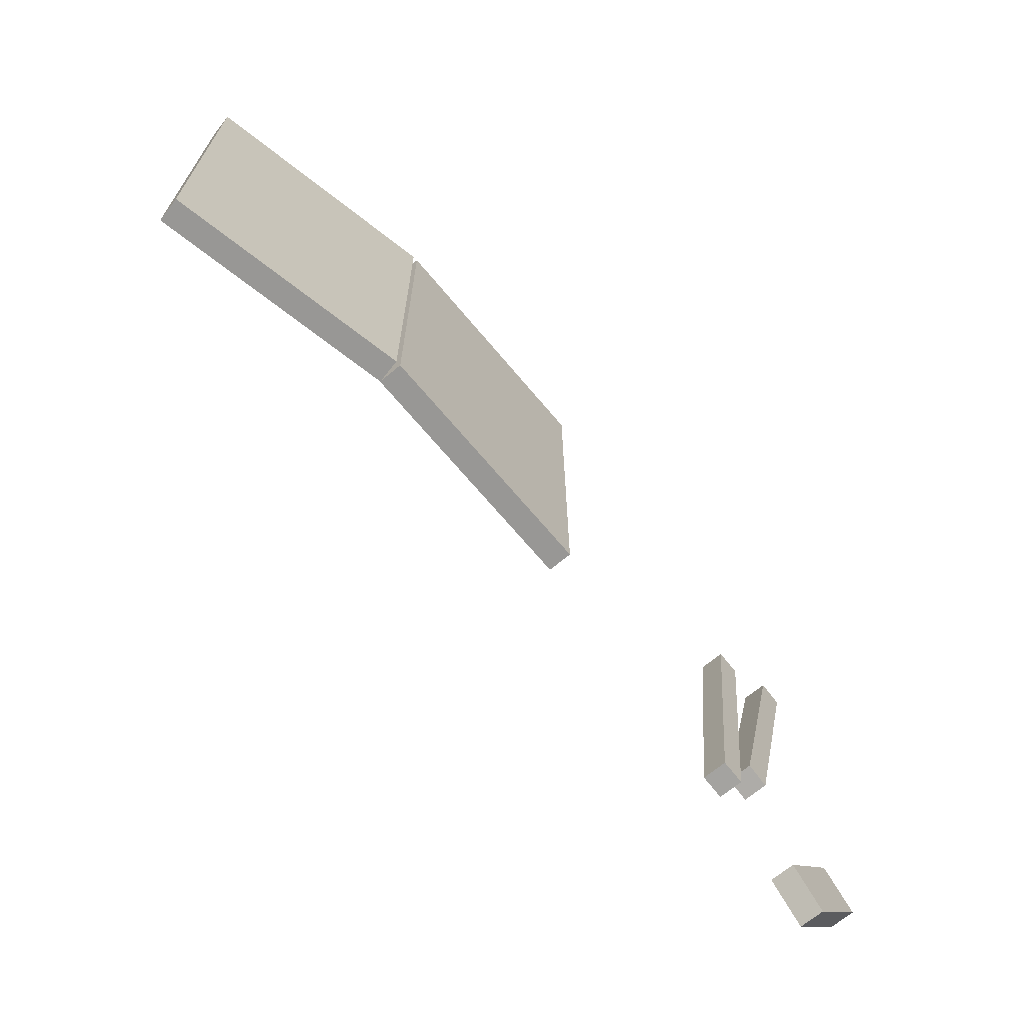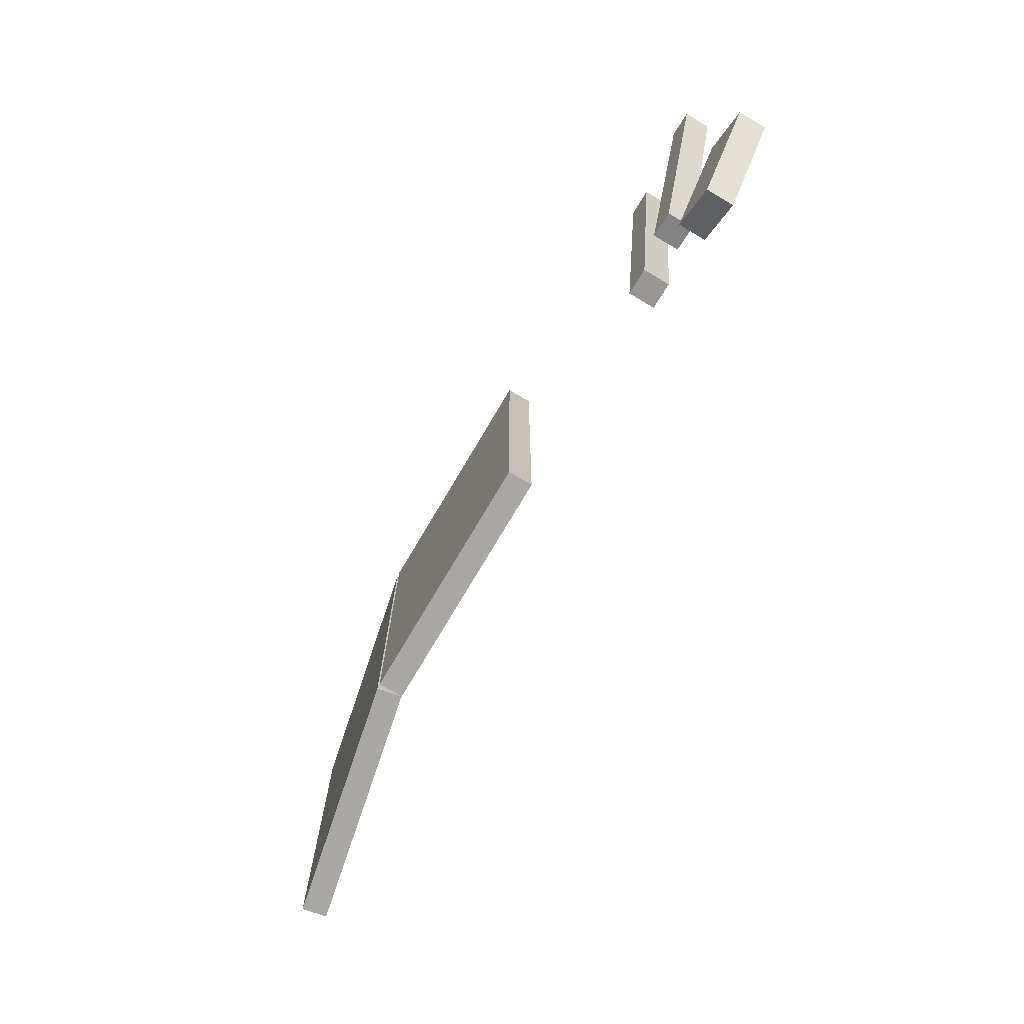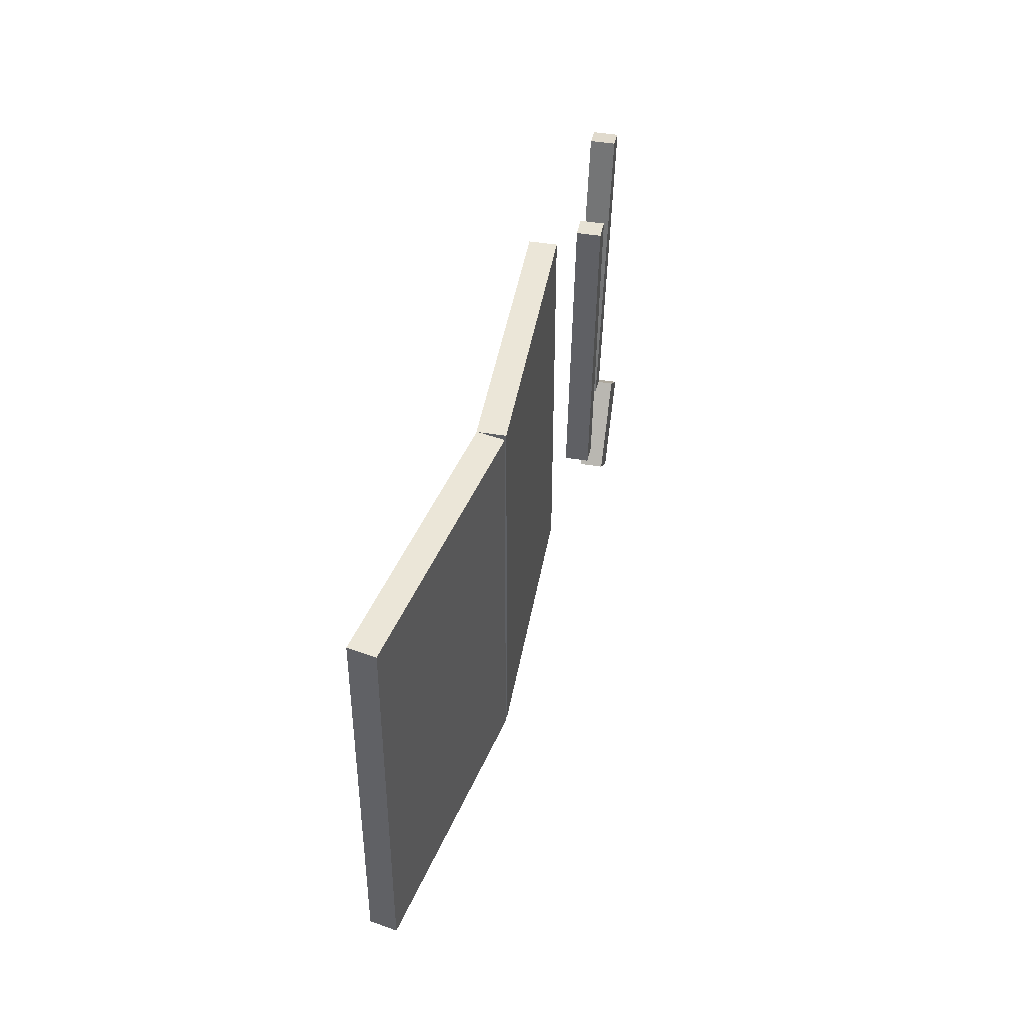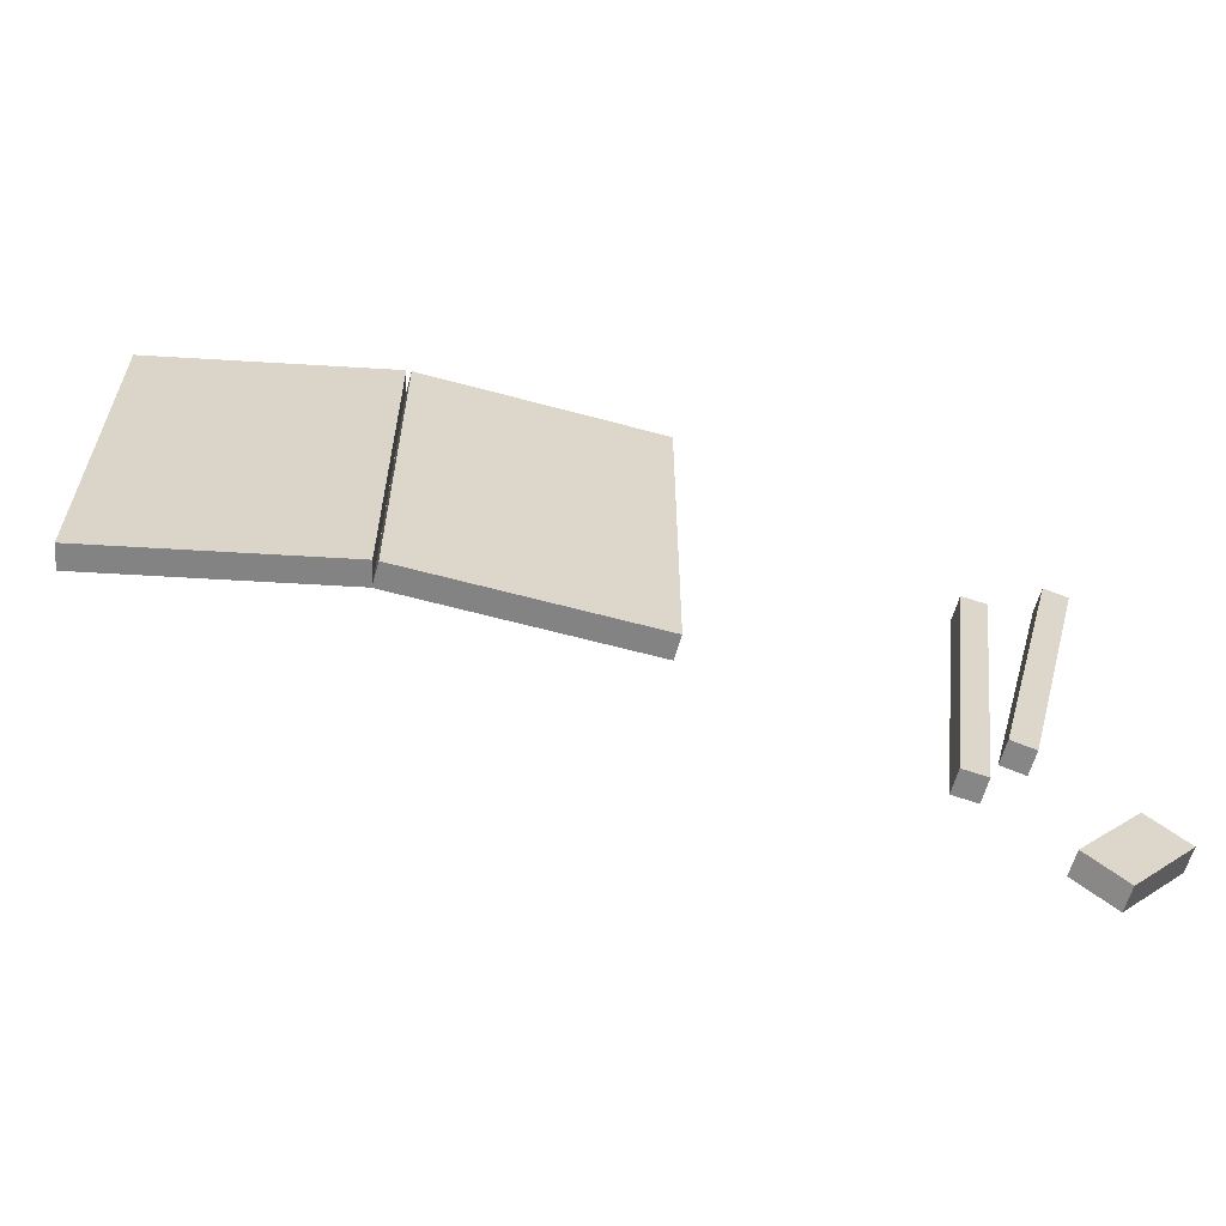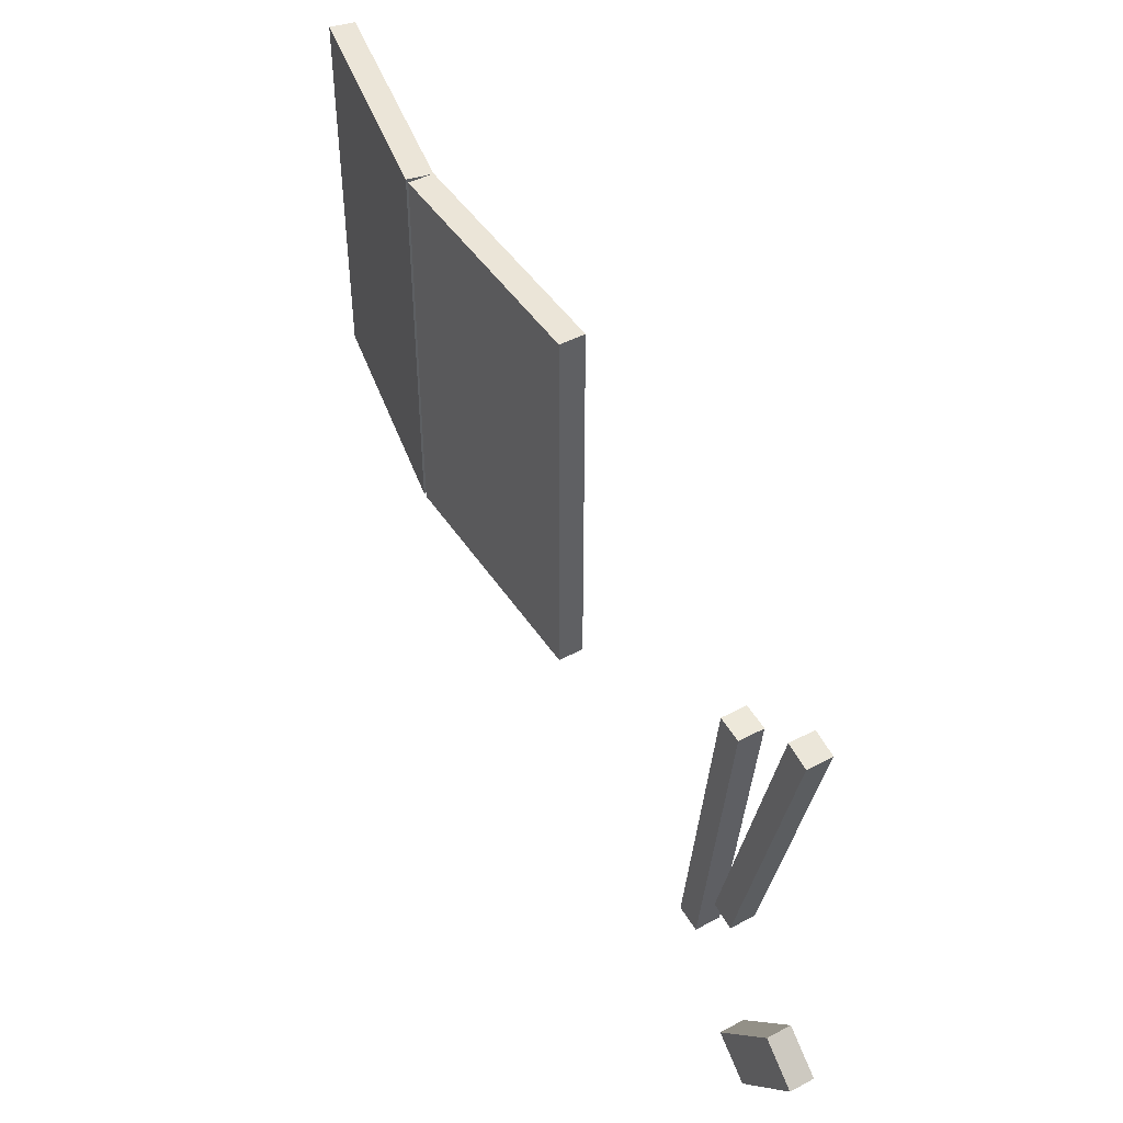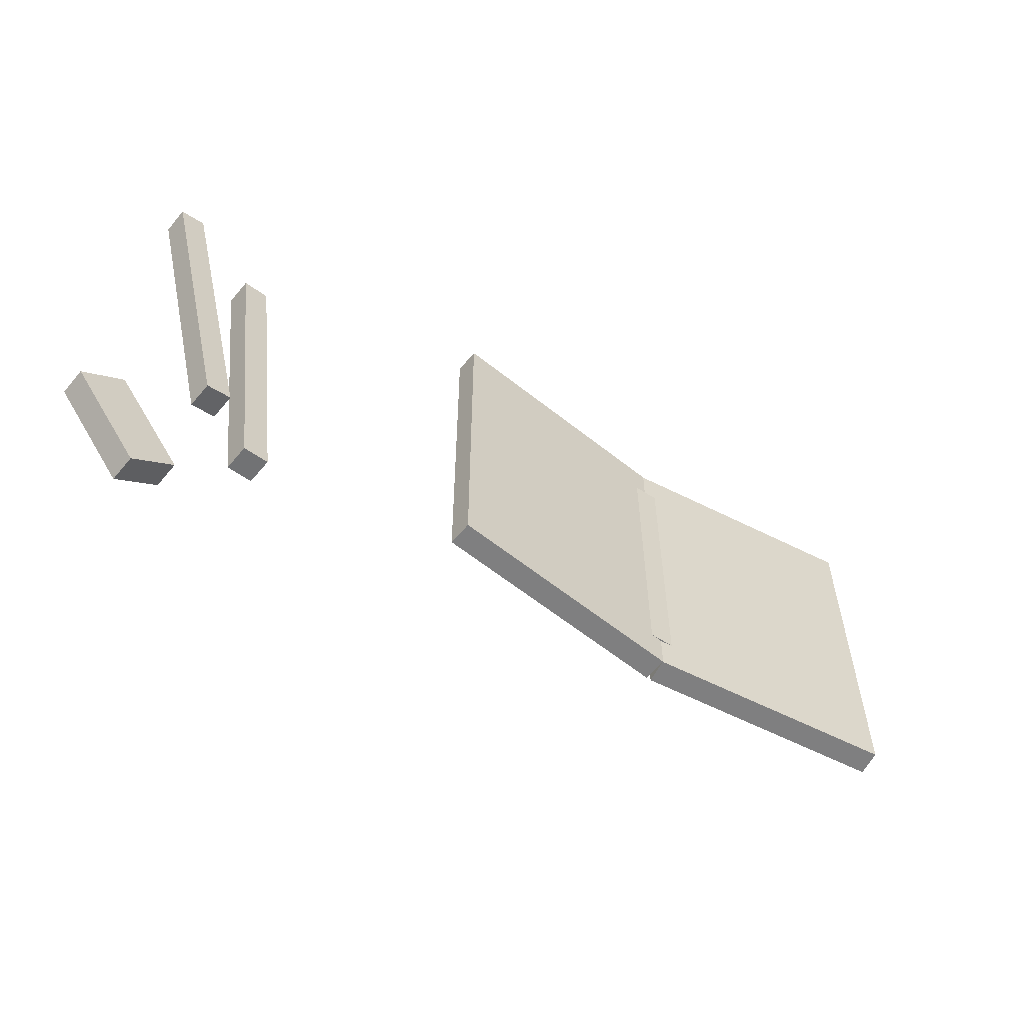
<metadata>
{"format":"obj","ext":"obj","renderer":"f3d","projection":"perspective","resolution":1024,"background":"white","views":[{"elev":-68.2,"azim":-50.1,"up":"+Z"},{"elev":-74.7,"azim":59.4,"up":"+Z"},{"elev":46.6,"azim":-79.6,"up":"+Z"},{"elev":-61.1,"azim":-15.5,"up":"+Z"},{"elev":45.7,"azim":58.8,"up":"+Z"},{"elev":-59.7,"azim":140.6,"up":"+Z"}]}
</metadata>
<code>
o Cube_Cube.007
v 0.39 0.02005 0.38
v 0.3902 0.02204 0.38
v 0.4098 0.01796 0.38
v 0.4101 0.01995 0.38
v 0.39 0.02005 0.62
v 0.3902 0.02204 0.62
v 0.4098 0.01796 0.62
v 0.4101 0.01995 0.62
f 2 4 3
f 8 7 3
f 6 5 7
f 2 1 5
f 3 7 5
f 8 4 2
f 1 2 3
f 4 8 3
f 8 6 7
f 6 2 5
f 1 3 5
f 6 8 2
o Eraser_Cube.005
v 0.8392 -0.01 0.1852
v 0.8392 0.01 0.1852
v 0.8697 -0.01 0.1594
v 0.8697 0.01 0.1594
v 0.8908 -0.01 0.2463
v 0.8908 0.01 0.2463
v 0.9214 -0.01 0.2205
v 0.9214 0.01 0.2205
f 12 11 9
f 16 15 11
f 14 13 15
f 10 9 13
f 9 11 15
f 16 12 10
f 10 12 9
f 12 16 11
f 16 14 15
f 14 10 13
f 13 9 15
f 14 16 10
o Pen01_Cube.003
v 0.8142 -0.005 0.3068
v 0.8142 0.015 0.3068
v 0.8336 -0.005 0.3018
v 0.8336 0.015 0.3018
v 0.8736 -0.005 0.5393
v 0.8736 0.015 0.5393
v 0.893 -0.005 0.5344
v 0.893 0.015 0.5344
f 20 19 17
f 24 23 19
f 22 21 23
f 18 17 21
f 19 23 21
f 24 20 18
f 18 20 17
f 20 24 19
f 24 22 23
f 22 18 21
f 17 19 21
f 22 24 18
o BookRight_Cube.001
v 0.4 0 0.35
v 0.4 0.02 0.35
v 0.6 0 0.35
v 0.6 0.02 0.35
v 0.4 0 0.65
v 0.4 0.02 0.65
v 0.6 0 0.65
v 0.6 0.02 0.65
f 28 27 25
f 32 31 27
f 30 29 31
f 26 25 29
f 27 31 29
f 32 28 26
f 26 28 25
f 28 32 27
f 32 30 31
f 30 26 29
f 25 27 29
f 30 32 26
o Pen02_Cube.004
v 0.775 -0.005 0.2561
v 0.775 0.015 0.2561
v 0.7948 -0.005 0.2536
v 0.7948 0.015 0.2536
v 0.8053 -0.005 0.4942
v 0.8053 0.015 0.4942
v 0.8252 -0.005 0.4916
v 0.8252 0.015 0.4916
f 36 35 33
f 40 39 35
f 38 37 39
f 34 33 37
f 35 39 37
f 40 36 34
f 34 36 33
f 36 40 35
f 40 38 39
f 38 34 37
f 33 35 37
f 38 40 34
o BookLeft_Cube.006
v 0.2004 0.04183 0.35
v 0.2045 0.06139 0.35
v 0.396 0.000247 0.35
v 0.4001 0.01981 0.35
v 0.2004 0.04183 0.65
v 0.2045 0.06139 0.65
v 0.396 0.000247 0.65
v 0.4001 0.01981 0.65
f 44 43 41
f 48 47 43
f 46 45 47
f 42 41 45
f 43 47 45
f 48 44 42
f 42 44 41
f 44 48 43
f 48 46 47
f 46 42 45
f 41 43 45
f 46 48 42

</code>
